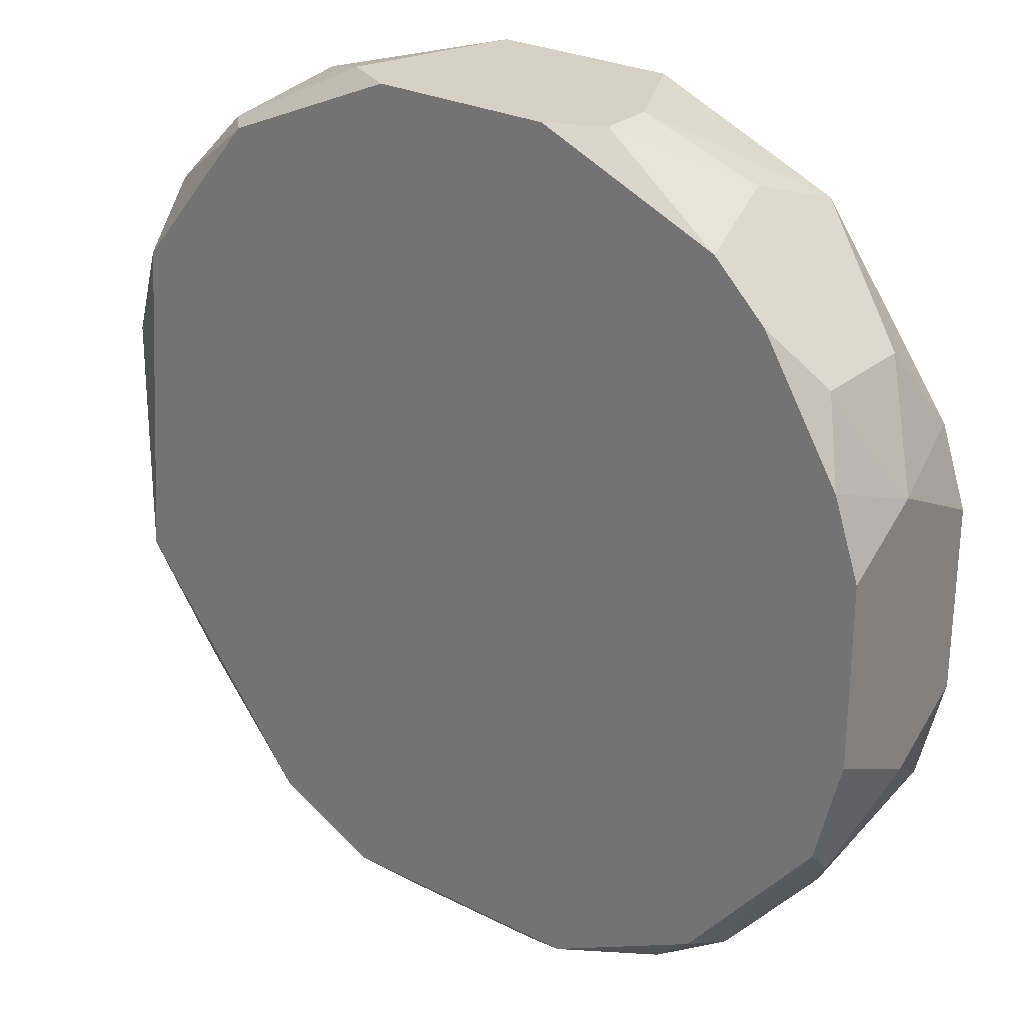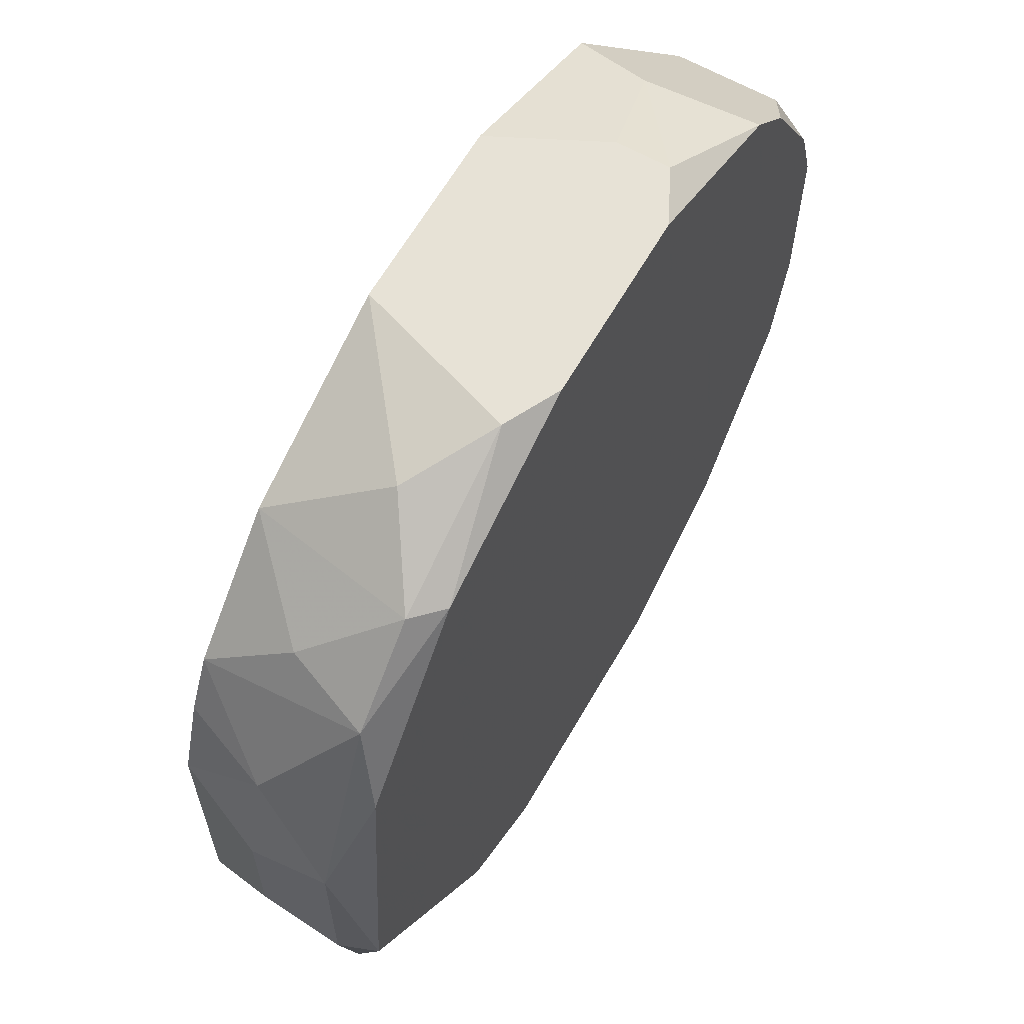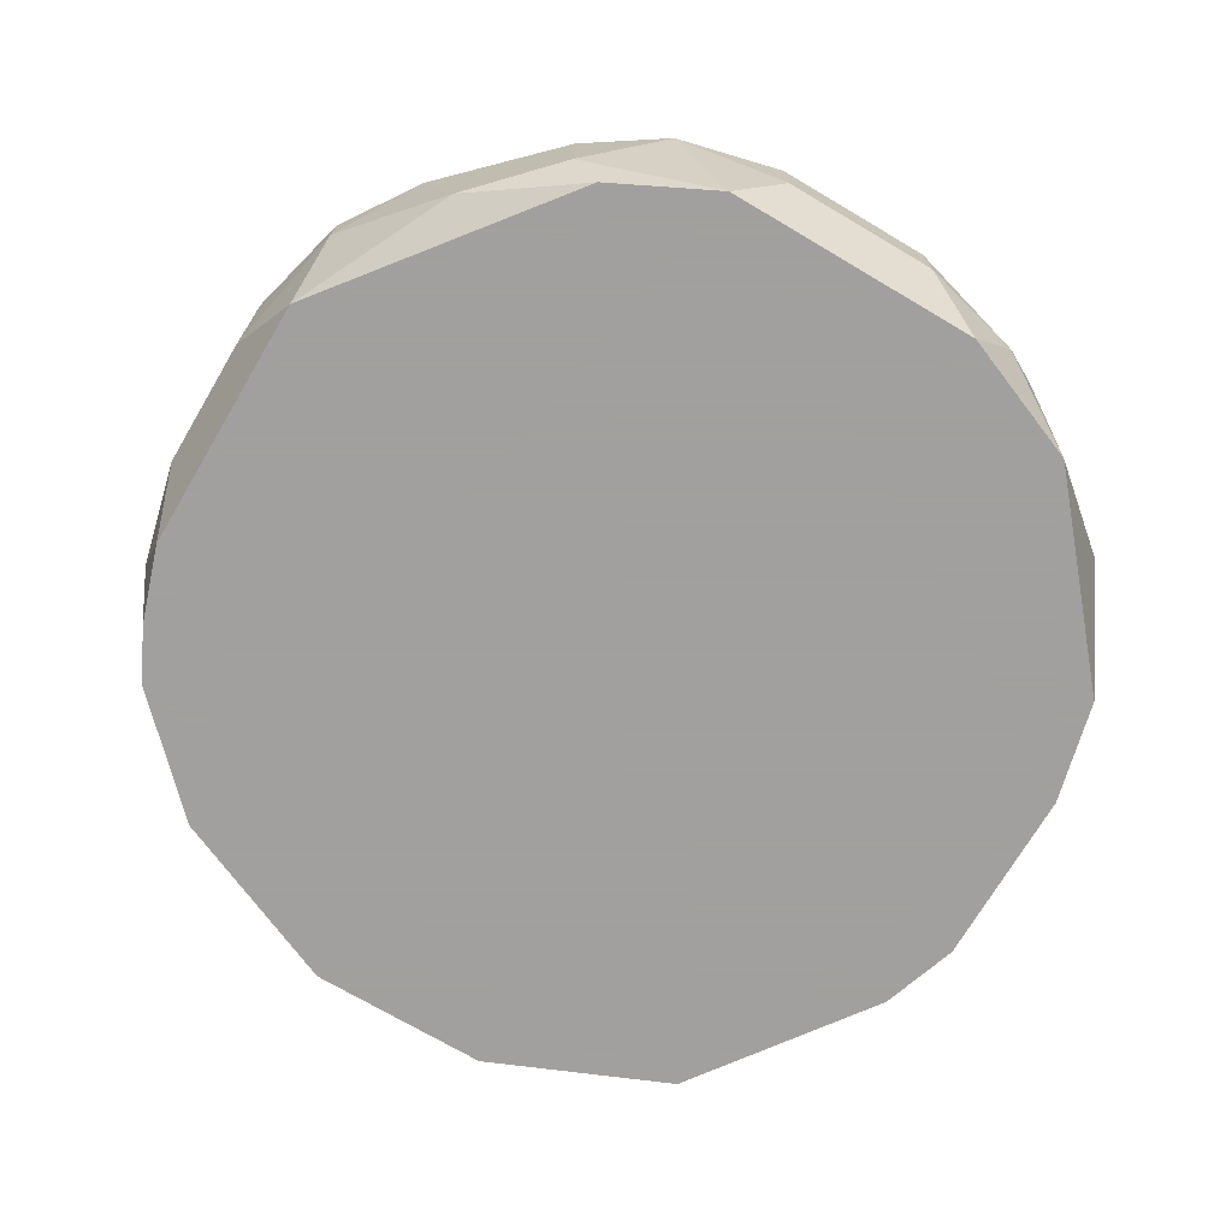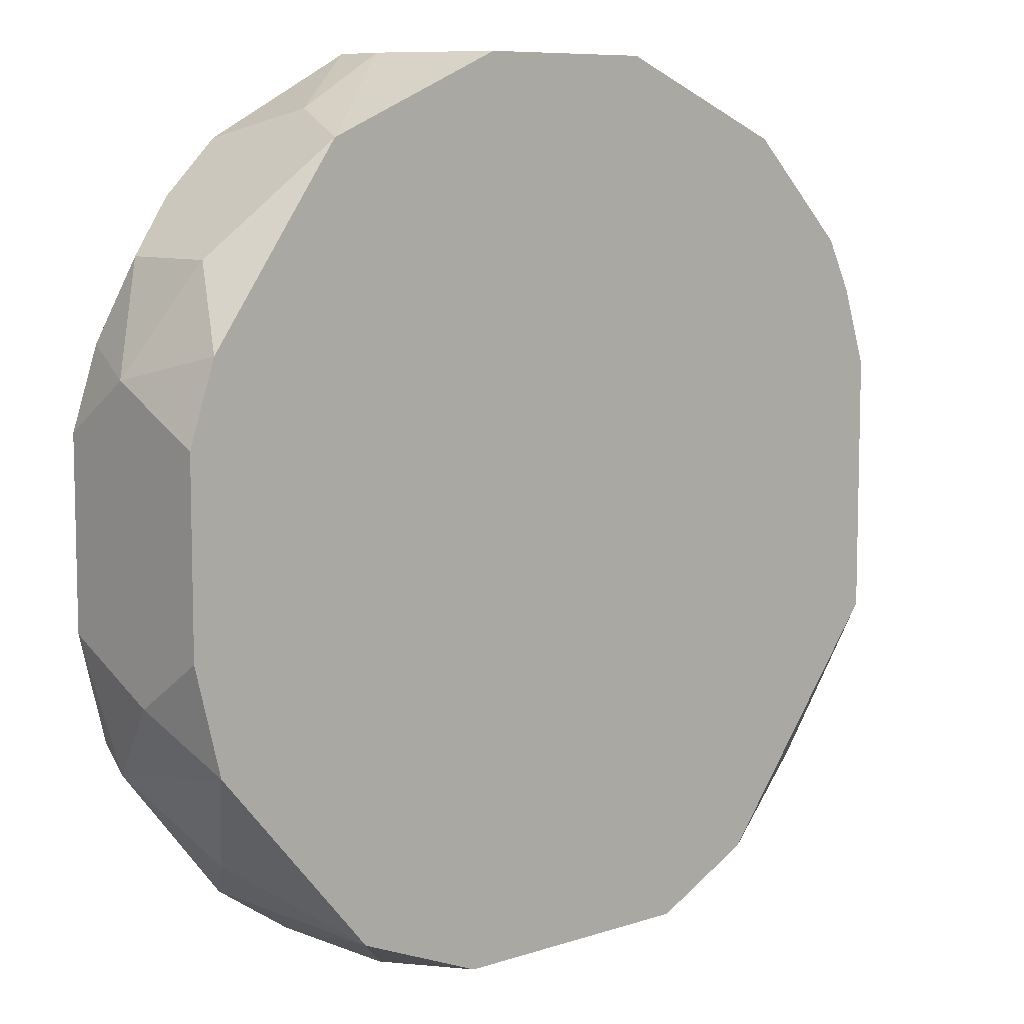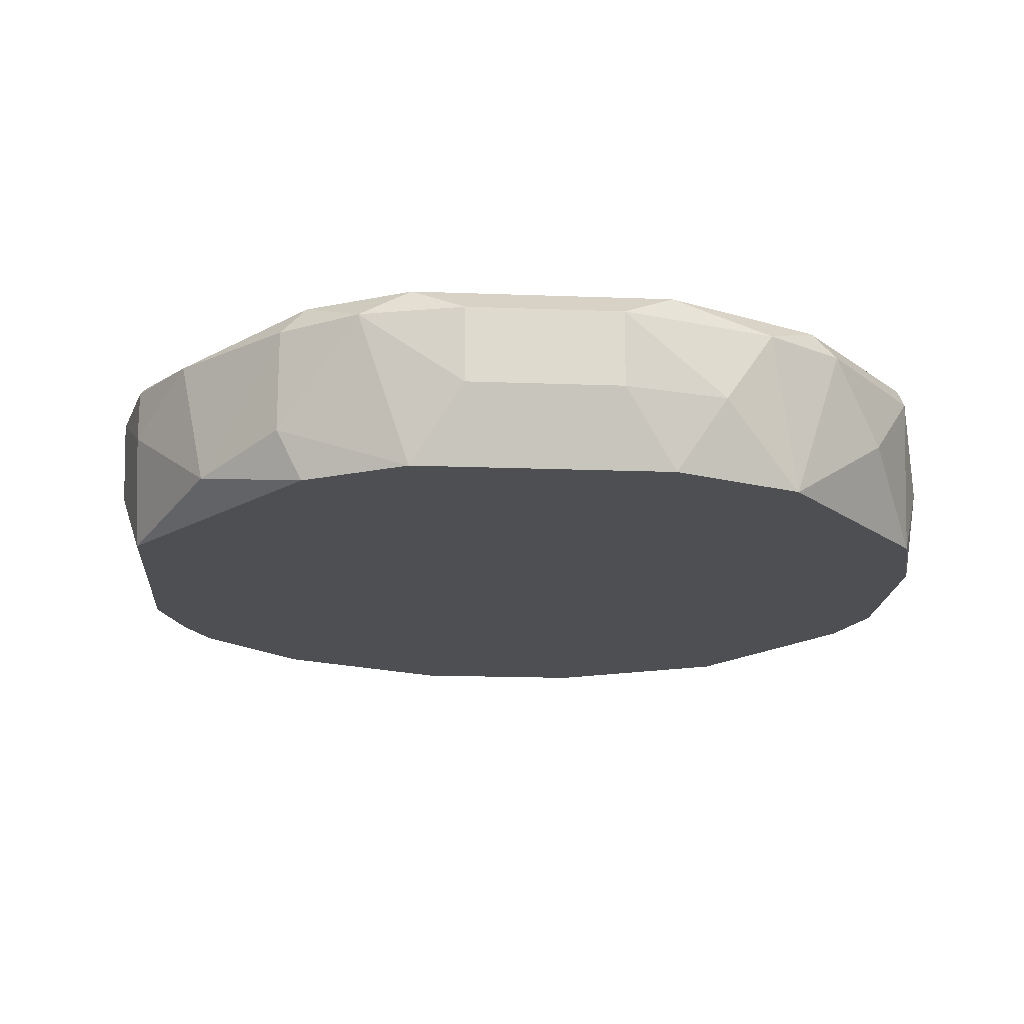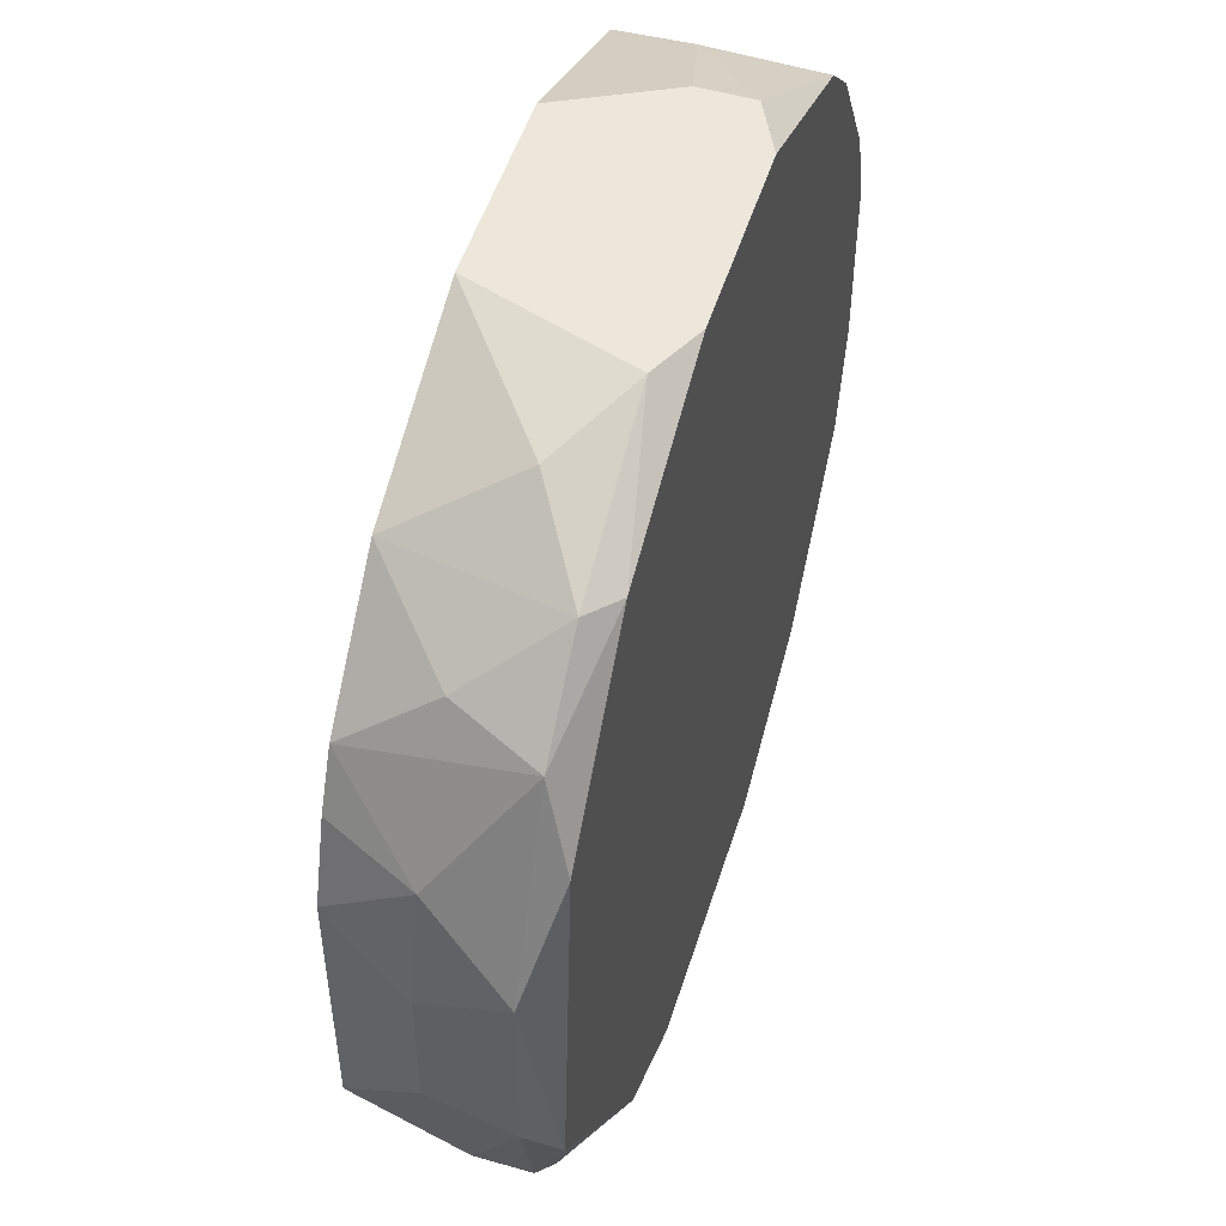
<metadata>
{"format":"obj","ext":"obj","renderer":"f3d","projection":"perspective","resolution":1024,"background":"white","views":[{"elev":26.7,"azim":38.3,"up":"+Y"},{"elev":63.2,"azim":-60.2,"up":"+Y"},{"elev":-71.9,"azim":-30.6,"up":"+Z"},{"elev":8.3,"azim":138.2,"up":"+Y"},{"elev":-18.0,"azim":-4.2,"up":"+Z"},{"elev":51.6,"azim":-72.7,"up":"+Y"}]}
</metadata>
<code>
v -0.01082 -0.01491 0.04643
v -0.01082 -0.01491 0.04226
v -0.01082 0.01425 0.04018
v -0.01082 0.01425 0.04747
v 0.005842 0.01738 0.04434
v 0.005842 0.01738 0.04643
v 0.01209 -0.01387 0.04643
v 0.002719 -0.01803 0.04643
v 0.002719 -0.01803 0.0433
v 0.008968 -0.01595 0.04643
v 0.01522 0.01008 0.04643
v 0.01522 0.01008 0.04226
v -0.01603 0.007999 0.04018
v -0.01603 0.007999 0.04747
v -0.009776 -0.01491 0.04018
v -0.009776 -0.01491 0.04747
v -0.003527 0.01738 0.04018
v -0.003527 0.01738 0.04747
v -0.003527 -0.01803 0.04643
v -0.003527 -0.01803 0.0433
v 0.003759 0.01738 0.04018
v 0.003759 0.01738 0.04747
v 0.01001 0.01529 0.0433
v 0.01001 -0.01491 0.04018
v 0.01626 0.006959 0.04018
v 0.01626 0.006959 0.04747
v 0.01626 -0.007619 0.04018
v 0.01626 -0.007619 0.04747
v 0.01626 -0.008658 0.04643
v 0.006885 -0.01699 0.0433
v 0.01313 0.01217 0.04747
v -0.01811 0.002793 0.0433
v -0.01811 0.003833 0.04643
v -0.01811 -0.003452 0.04643
v -0.01811 -0.002409 0.0433
v -0.01186 0.01425 0.04643
v -0.00561 0.01738 0.04643
v -0.00561 -0.01699 0.04018
v -0.00561 -0.01699 0.04747
v -0.01498 0.01008 0.04018
v -0.01498 -0.01074 0.04643
v -0.01498 0.01112 0.04643
v -0.008733 0.01633 0.04434
v 0.01417 -0.01179 0.0433
v 0.004802 -0.01699 0.04018
v 0.004802 -0.01699 0.04747
v 0.01105 0.01425 0.04018
v 0.01105 0.01425 0.04747
v 0.01105 -0.01387 0.04747
v 0.0173 0.003833 0.04018
v 0.0173 0.003833 0.04747
v 0.0173 -0.005536 0.0433
v 0.0173 -0.003452 0.04018
v 0.0173 -0.003452 0.04747
v 0.0173 0.005916 0.04434
v -0.01394 -0.01179 0.04122
v -0.01394 0.01217 0.0433
v -0.007693 -0.01699 0.04643
v -0.01707 0.006959 0.0433
v -0.01707 -0.005536 0.04018
v -0.01707 -0.005536 0.04747
v -0.01707 0.004876 0.04018
v -0.01707 -0.007619 0.04434
v -0.01707 -0.007619 0.04643
f 7 29 28
f 53 38 3
f 16 49 26
f 3 38 60
f 16 26 4
f 53 3 47
f 38 53 24
f 16 4 61
f 6 5 17
f 47 3 17
f 3 60 13
f 4 26 18
f 6 17 18
f 53 47 25
f 18 26 31
f 26 49 51
f 17 3 43
f 38 24 45
f 51 49 54
f 53 51 54
f 5 47 21
f 17 5 21
f 47 17 21
f 24 53 27
f 44 24 27
f 29 44 27
f 33 61 14
f 61 4 14
f 4 42 14
f 42 33 14
f 25 47 12
f 47 31 12
f 58 38 20
f 38 45 20
f 49 16 46
f 10 49 46
f 8 10 46
f 26 51 55
f 51 53 55
f 25 12 55
f 13 60 62
f 60 35 62
f 31 47 48
f 18 31 48
f 60 38 15
f 56 60 15
f 58 16 1
f 45 24 30
f 10 8 30
f 24 10 30
f 58 20 19
f 20 8 19
f 8 46 19
f 24 44 7
f 44 29 7
f 49 10 7
f 10 24 7
f 61 33 34
f 64 61 34
f 33 35 34
f 53 25 50
f 55 53 50
f 25 55 50
f 16 61 41
f 61 64 41
f 1 16 41
f 56 1 41
f 4 18 37
f 18 17 37
f 17 43 37
f 8 20 9
f 20 45 9
f 45 30 9
f 30 8 9
f 31 26 11
f 12 31 11
f 26 55 11
f 55 12 11
f 16 58 39
f 46 16 39
f 58 19 39
f 19 46 39
f 33 42 59
f 13 62 59
f 38 58 2
f 15 38 2
f 56 15 2
f 58 1 2
f 1 56 2
f 42 4 36
f 43 3 36
f 3 57 36
f 57 42 36
f 4 37 36
f 37 43 36
f 54 29 52
f 53 54 52
f 27 53 52
f 29 27 52
f 6 18 22
f 48 6 22
f 18 48 22
f 60 56 63
f 35 60 63
f 64 34 63
f 34 35 63
f 41 64 63
f 56 41 63
f 5 6 23
f 47 5 23
f 6 48 23
f 48 47 23
f 35 33 32
f 62 35 32
f 33 59 32
f 59 62 32
f 3 13 40
f 57 3 40
f 42 57 40
f 59 42 40
f 13 59 40
f 54 49 28
f 29 54 28
f 49 7 28

</code>
